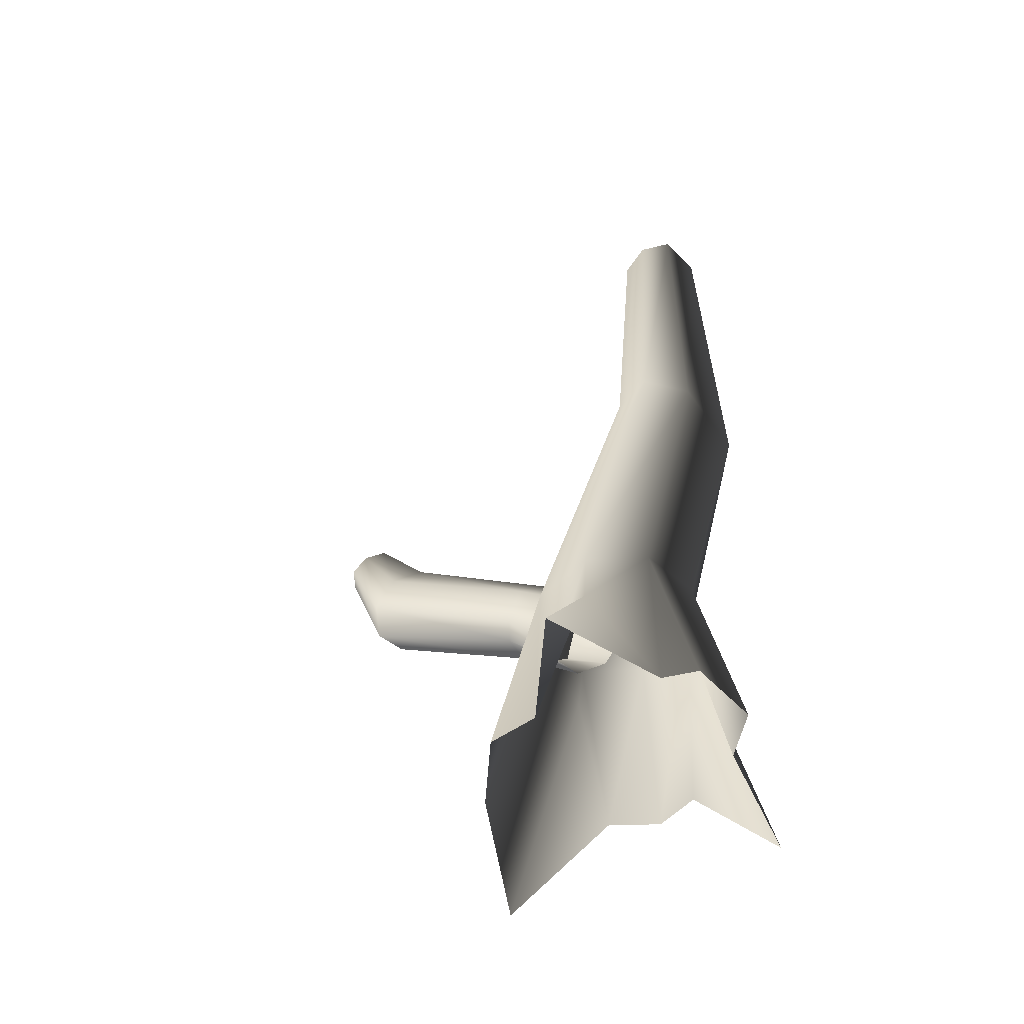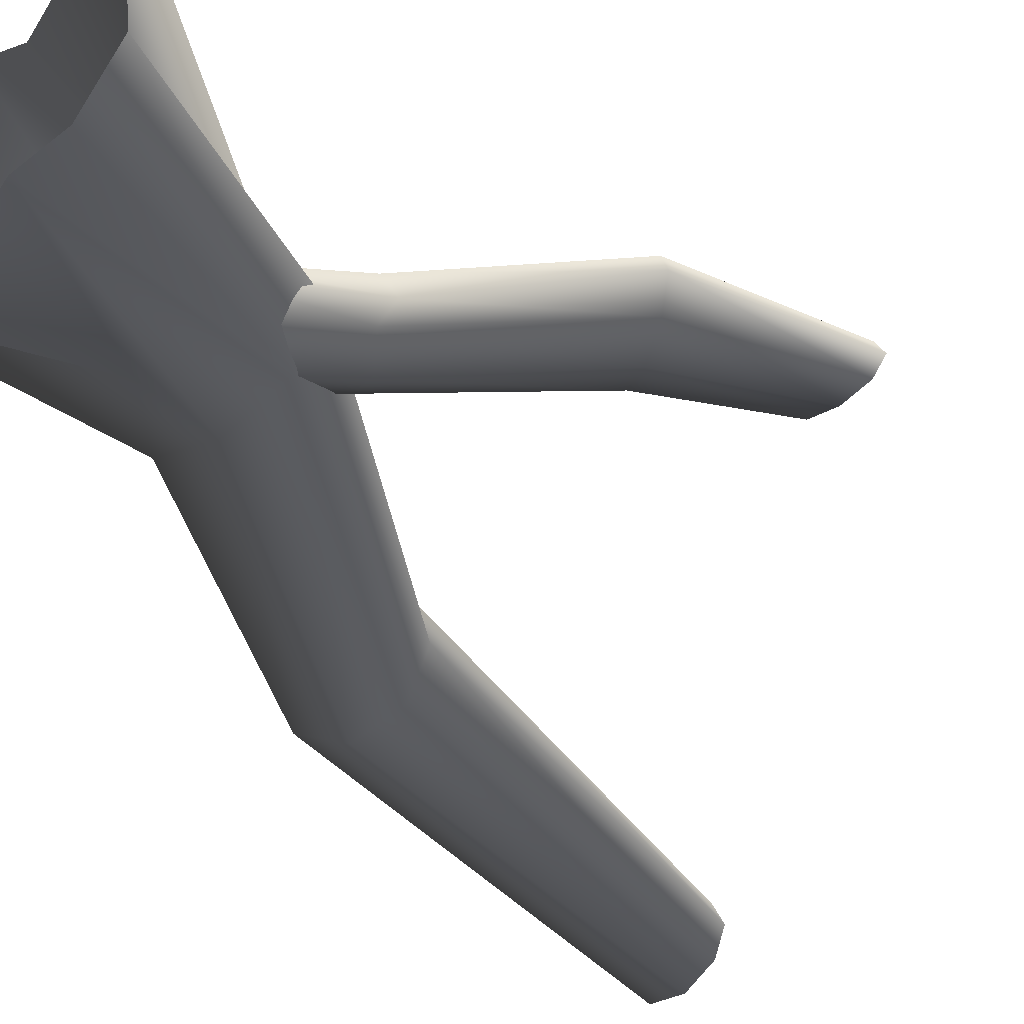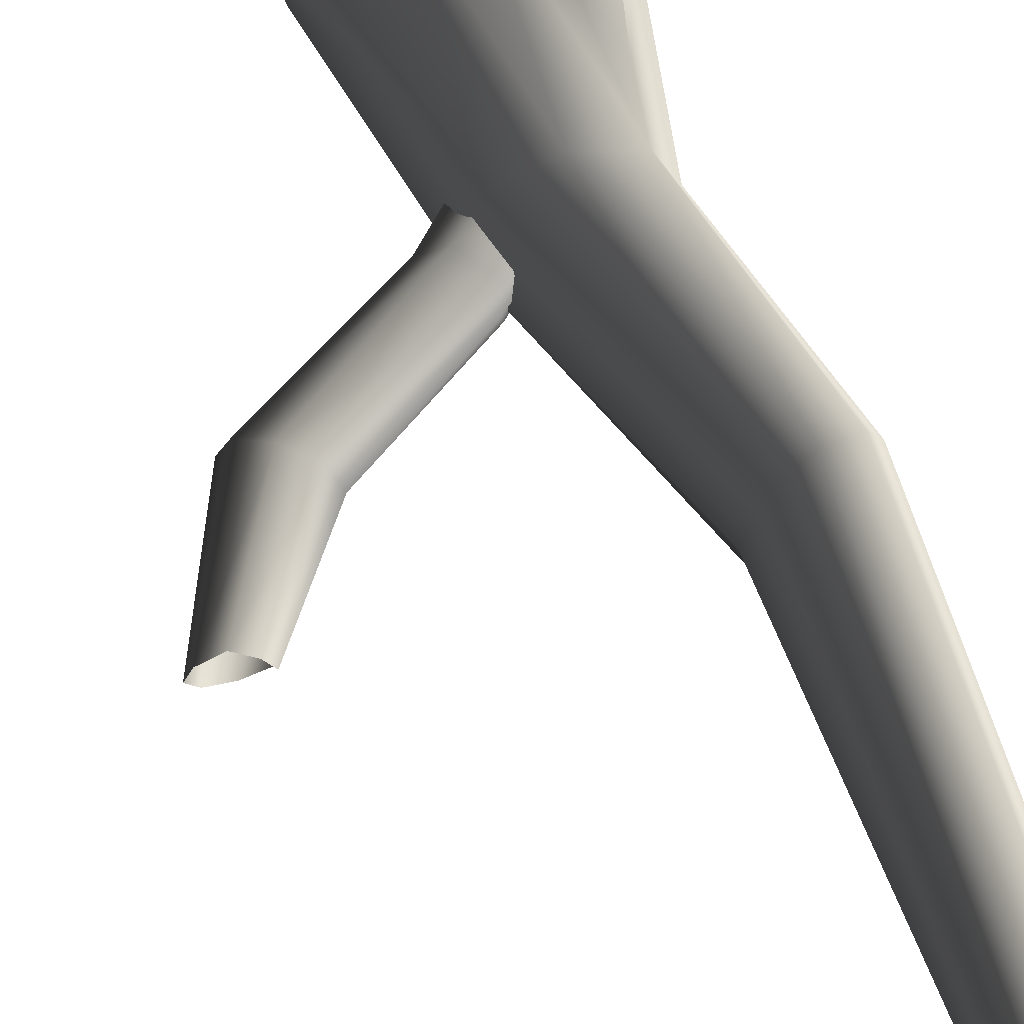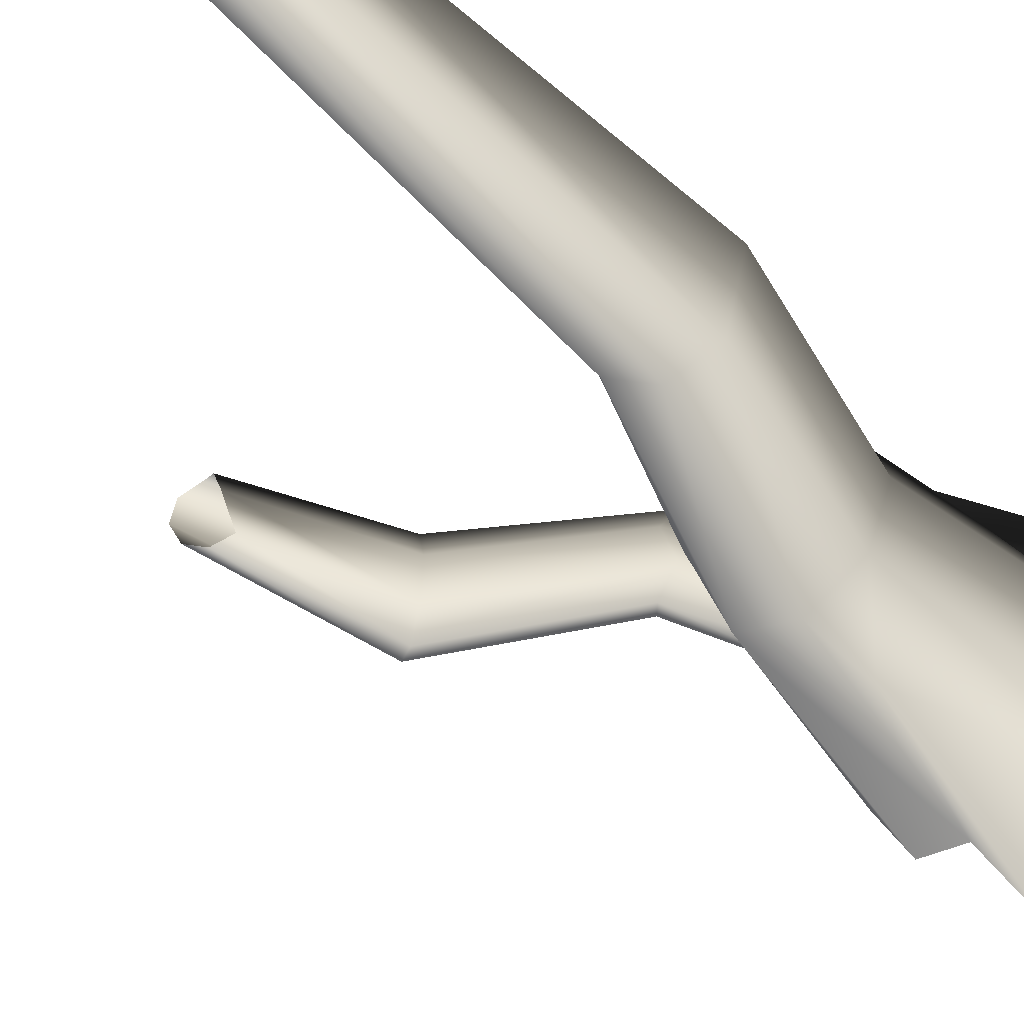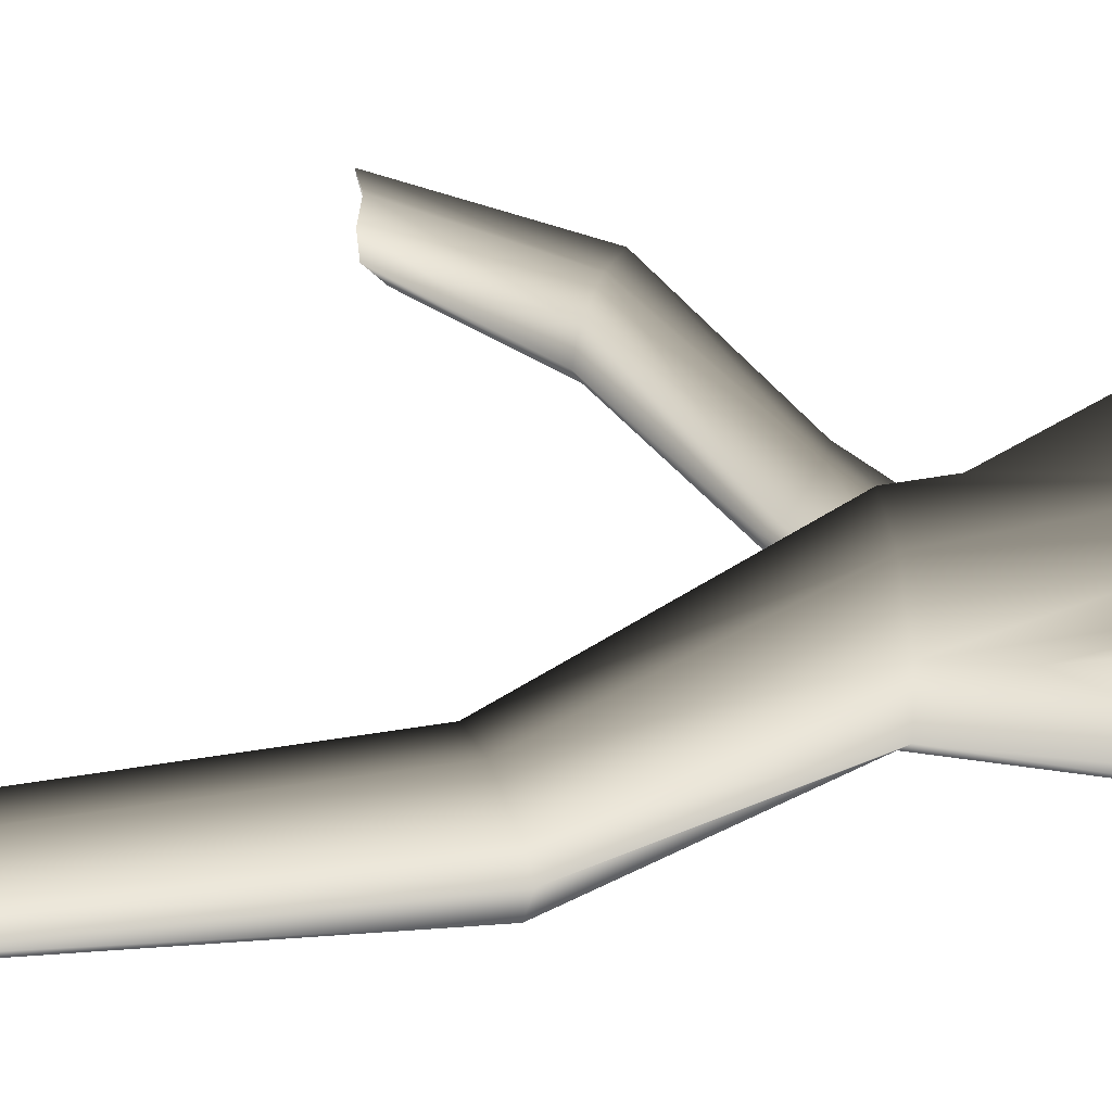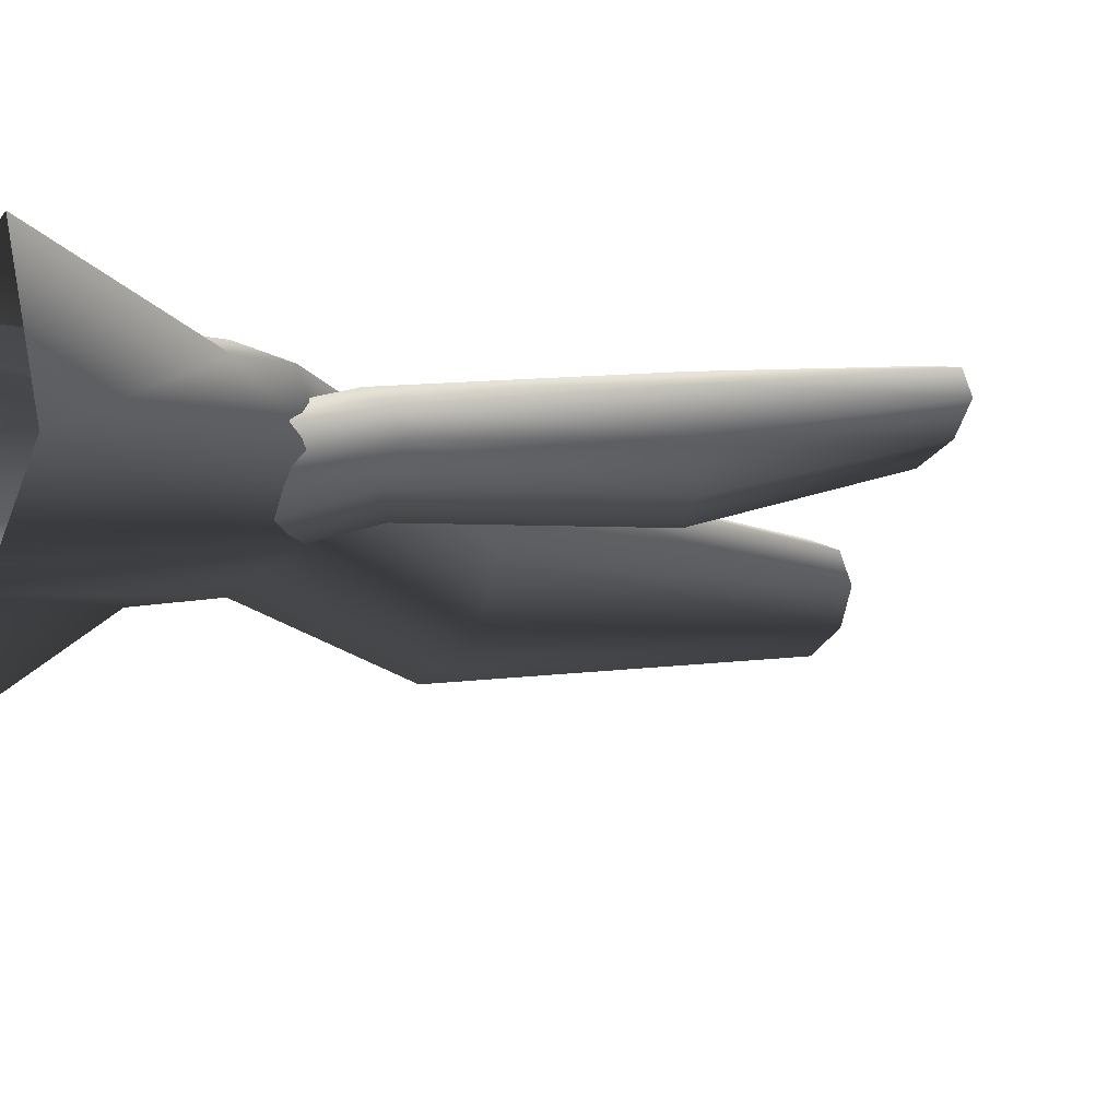
<metadata>
{"format":"obj","ext":"obj","renderer":"f3d","projection":"perspective","resolution":1024,"background":"white","views":[{"elev":-55.4,"azim":-155.7,"up":"+Y"},{"elev":-48.2,"azim":36.7,"up":"+Z"},{"elev":62.5,"azim":162.8,"up":"+Z"},{"elev":-44.1,"azim":-137.0,"up":"+Z"},{"elev":58.9,"azim":-97.4,"up":"+Z"},{"elev":-8.0,"azim":43.1,"up":"+Z"}]}
</metadata>
<code>
v 0.8981 -0.2467 0.2916
v 0.5627 1.493 0.4763
v 0.3881 1.493 0.08866
v 0.6446 -0.2467 -0.1738
v 0.2988 -0.2467 -0.2454
v -0.03351 1.493 -0.07192
v -0.0498 0.9536 -0.1633
v 0.4182 1.113 0.8406
v 0.3881 1.493 0.864
v 0.2328 -0.236 0.8228
v -0.03351 1.493 1.025
v -0.08605 -0.2467 0.9498
v -0.3927 3.339 -0.07598
v -0.2825 3.369 0.2993
v -0.672 3.252 -0.2579
v -0.3927 3.339 0.6746
v -0.672 3.252 0.8565
v -0.4551 1.493 0.864
v -0.9611 3.155 0.6933
v -0.6297 1.493 0.4763
v -1.081 3.115 0.4763
v -0.4551 1.493 0.08866
v -0.7989 -0.2467 -0.1738
v -0.555 -0.2467 -0.2189
v -0.0498 0.9536 -0.1633
v -0.03351 1.493 -0.07192
v -0.9515 -0.2467 0.2916
v -0.9611 3.155 -0.09469
v -0.672 3.252 -0.2579
v -0.9104 6.155 0.1527
v -0.679 6.155 0.1141
v -1.015 6.155 0.4642
v -0.9104 6.155 0.6148
v -0.6791 6.155 0.7348
v -0.4742 6.155 0.6568
v -0.3962 6.155 0.4612
v -0.4742 6.155 0.2476
v -0.679 6.155 0.1141
v -0.7403 -0.2467 0.5776
v -0.5274 0.9752 0.8322
v -0.7941 -0.4677 1.27
v -0.3653 -0.2467 0.8304
v -0.7941 -0.4677 1.27
v -0.5274 0.9752 0.8322
v -0.08605 -0.2467 -0.9542
v -0.08605 -0.2467 -0.9542
v 1.052 -0.5421 1.042
v 1.052 -0.5421 1.042
v 0.365 0.988 0.2979
v 0.8266 1.692 0.515
v 0.7413 1.647 0.3211
v 0.2853 1.036 0.07437
v 0.5962 1.812 0.2134
v 0.09975 1.16 -0.01836
v 0.3978 1.887 0.3212
v -0.08287 1.287 0.07399
v 0.435 1.967 0.514
v -0.1556 1.344 0.2973
v 0.3784 1.884 0.6549
v -0.0759 1.297 0.5208
v 0.5956 1.668 0.7647
v 0.1096 1.173 0.6135
v 0.7721 1.609 0.6538
v 0.2922 1.045 0.5212
v 0.8266 1.692 0.515
v 0.365 0.988 0.2979
v 1.656 2.454 0.1529
v 1.469 2.585 0.2474
v 1.394 2.642 0.476
v 1.475 2.592 0.7048
v 1.665 2.465 0.7998
v 1.852 2.335 0.7052
v 1.927 2.278 0.4766
v 1.949 3.39 0.4636
v 2.12 3.411 0.462
v 1.846 2.327 0.2478
v 1.927 2.278 0.4766
v 2.291 3.447 0.5721
v 2.367 3.478 0.7393
v 1.946 3.509 0.6701
v 2.014 3.51 0.8325
v 2.148 3.463 0.9026
v 2.31 3.484 0.8773
v 2.367 3.478 0.7393
g Tree3_(10)_2768_81
f 1 3 2
f 1 4 3
f 5 3 4
f 3 5 6
f 6 5 7
f 8 1 2
f 8 2 9
f 9 10 8
f 10 9 11
f 10 11 12
f 2 3 13
f 2 13 14
f 9 2 14
f 3 15 13
f 3 6 15
f 11 9 16
f 9 14 16
f 11 16 17
f 18 11 17
f 18 12 11
f 18 17 19
f 20 18 19
f 20 19 21
f 22 20 21
f 23 20 22
f 22 24 23
f 22 25 24
f 25 22 26
f 23 27 20
f 26 22 28
f 22 21 28
f 26 28 29
f 29 28 30
f 29 30 31
f 28 32 30
f 28 21 32
f 21 33 32
f 21 19 33
f 19 34 33
f 19 17 34
f 17 35 34
f 17 16 35
f 16 36 35
f 16 14 36
f 14 37 36
f 14 13 37
f 13 38 37
f 13 15 38
f 39 41 40
f 40 27 39
f 27 40 20
f 20 40 18
f 42 18 40
f 12 18 42
f 43 42 44
f 5 45 7
f 46 24 25
f 10 47 8
f 48 1 8
f 49 51 50
f 49 52 51
f 52 53 51
f 52 54 53
f 54 55 53
f 54 56 55
f 56 57 55
f 56 58 57
f 58 59 57
f 58 60 59
f 60 61 59
f 60 62 61
f 62 63 61
f 62 64 63
f 64 65 63
f 64 66 65
f 51 53 67
f 53 68 67
f 53 55 68
f 55 69 68
f 55 57 69
f 57 70 69
f 57 59 70
f 59 71 70
f 59 61 71
f 61 72 71
f 61 63 72
f 63 73 72
f 63 65 73
f 67 68 74
f 67 74 75
f 76 67 75
f 51 67 76
f 50 51 76
f 50 76 77
f 77 76 78
f 76 75 78
f 77 78 79
f 68 80 74
f 68 69 80
f 69 81 80
f 69 70 81
f 70 82 81
f 70 71 82
f 71 83 82
f 71 72 83
f 72 84 83
f 72 73 84

</code>
